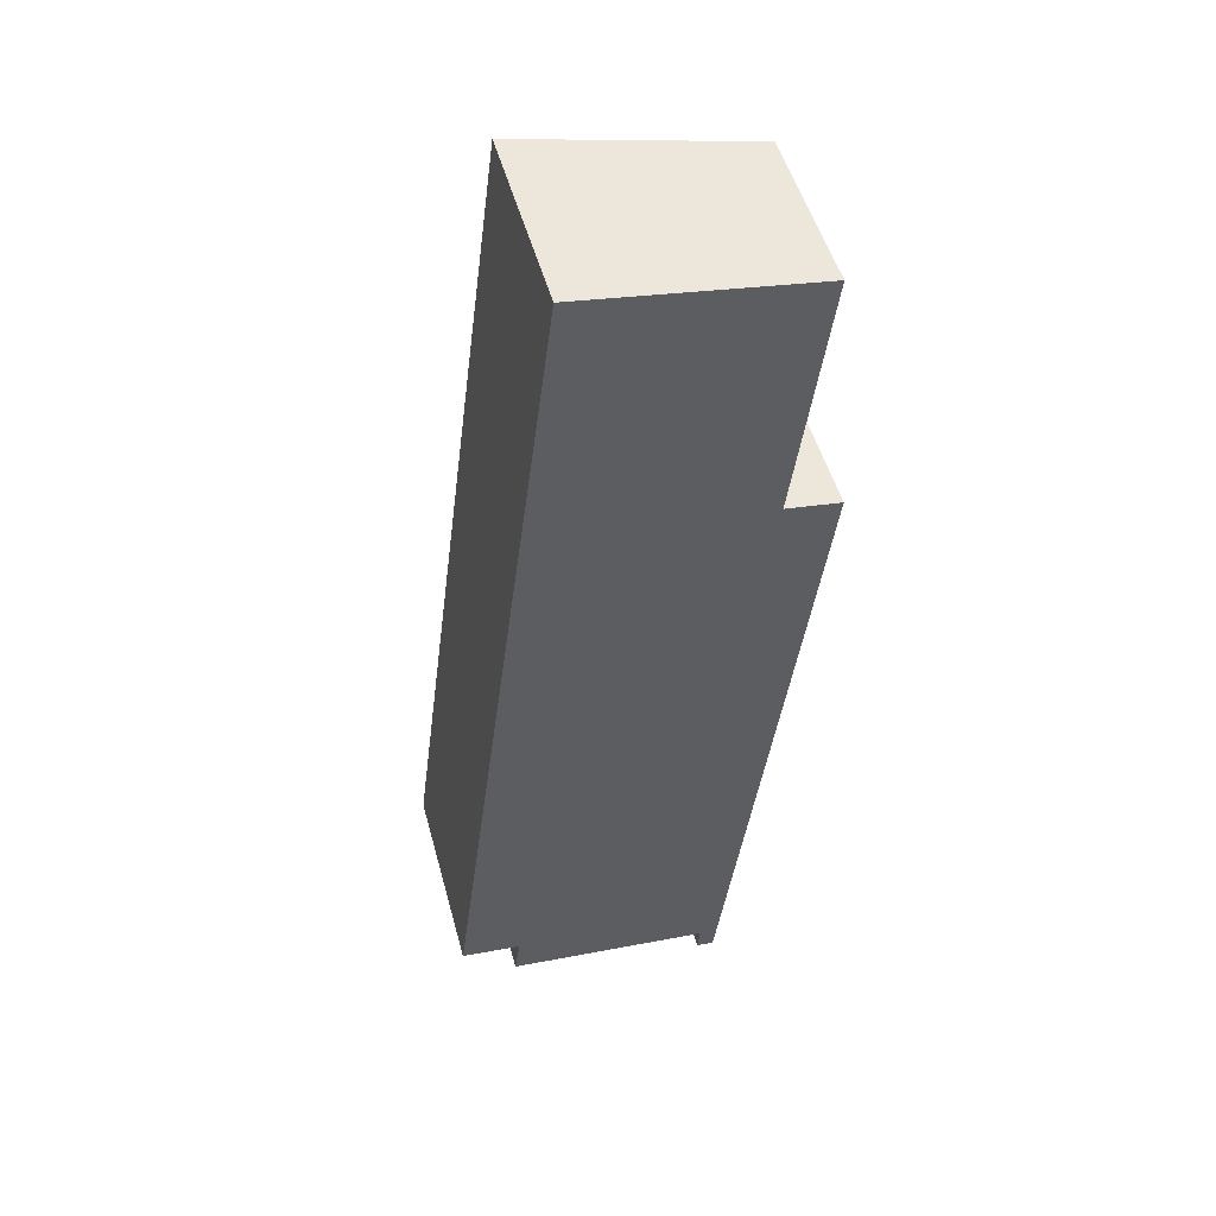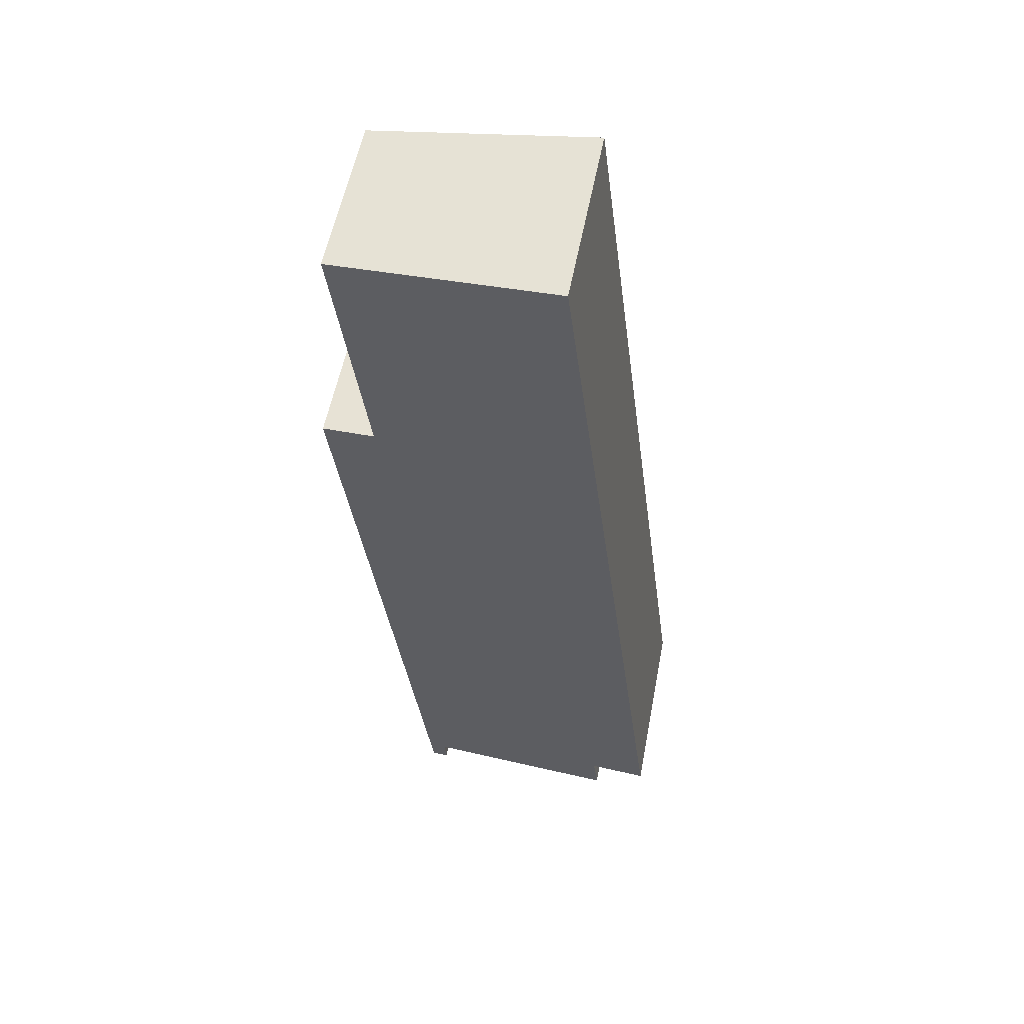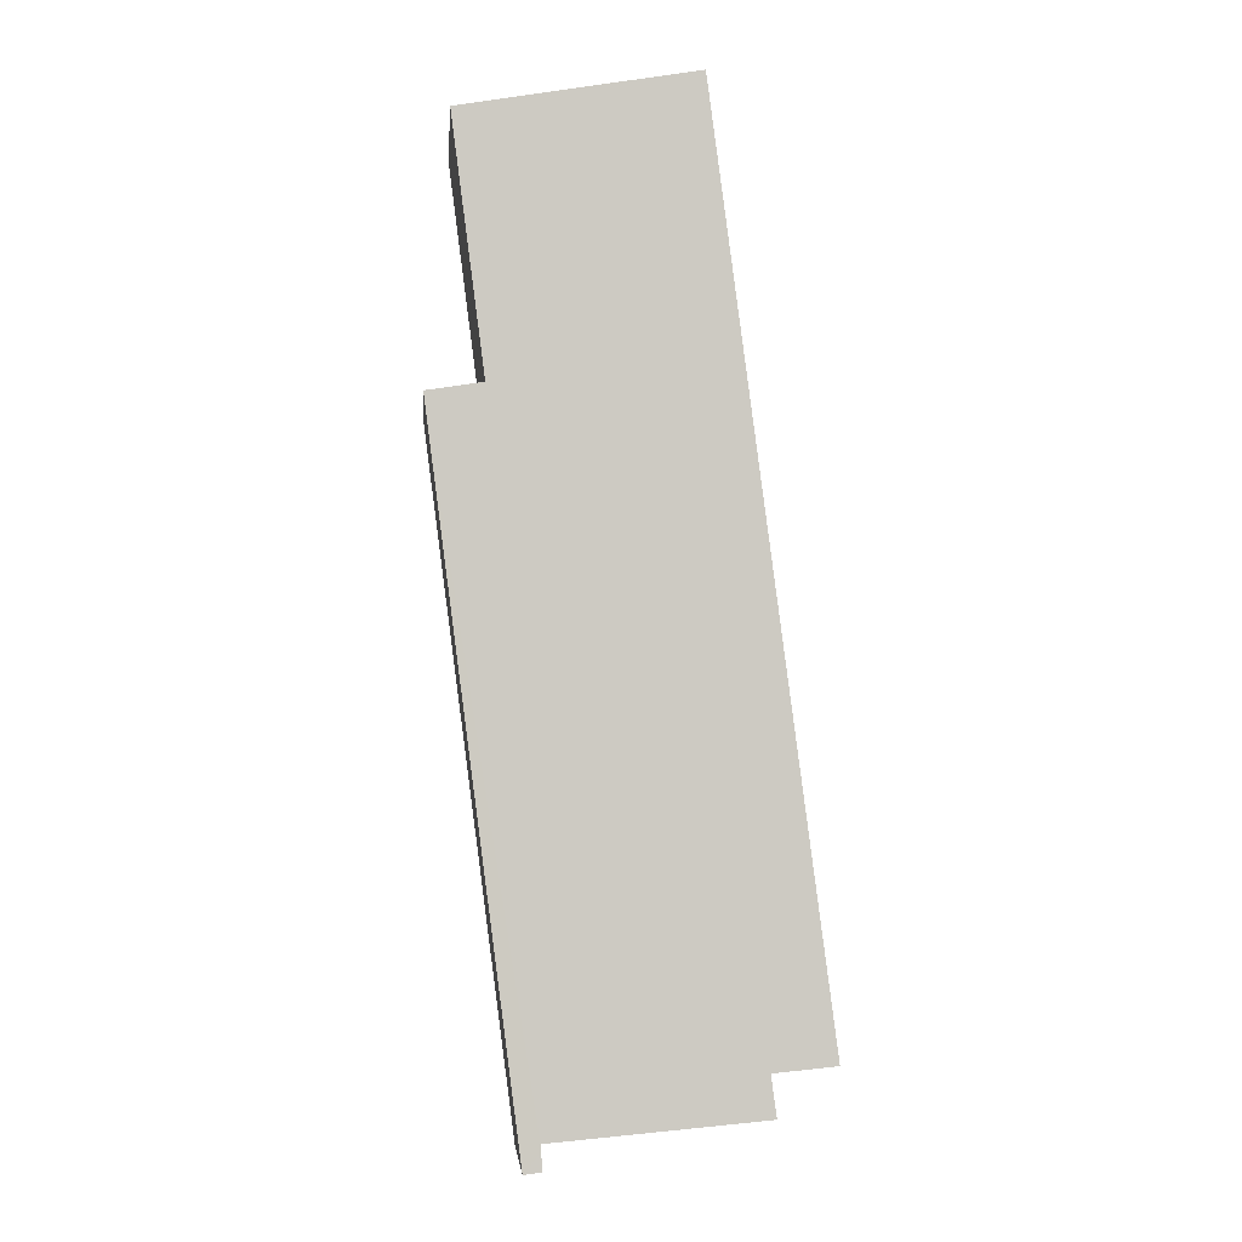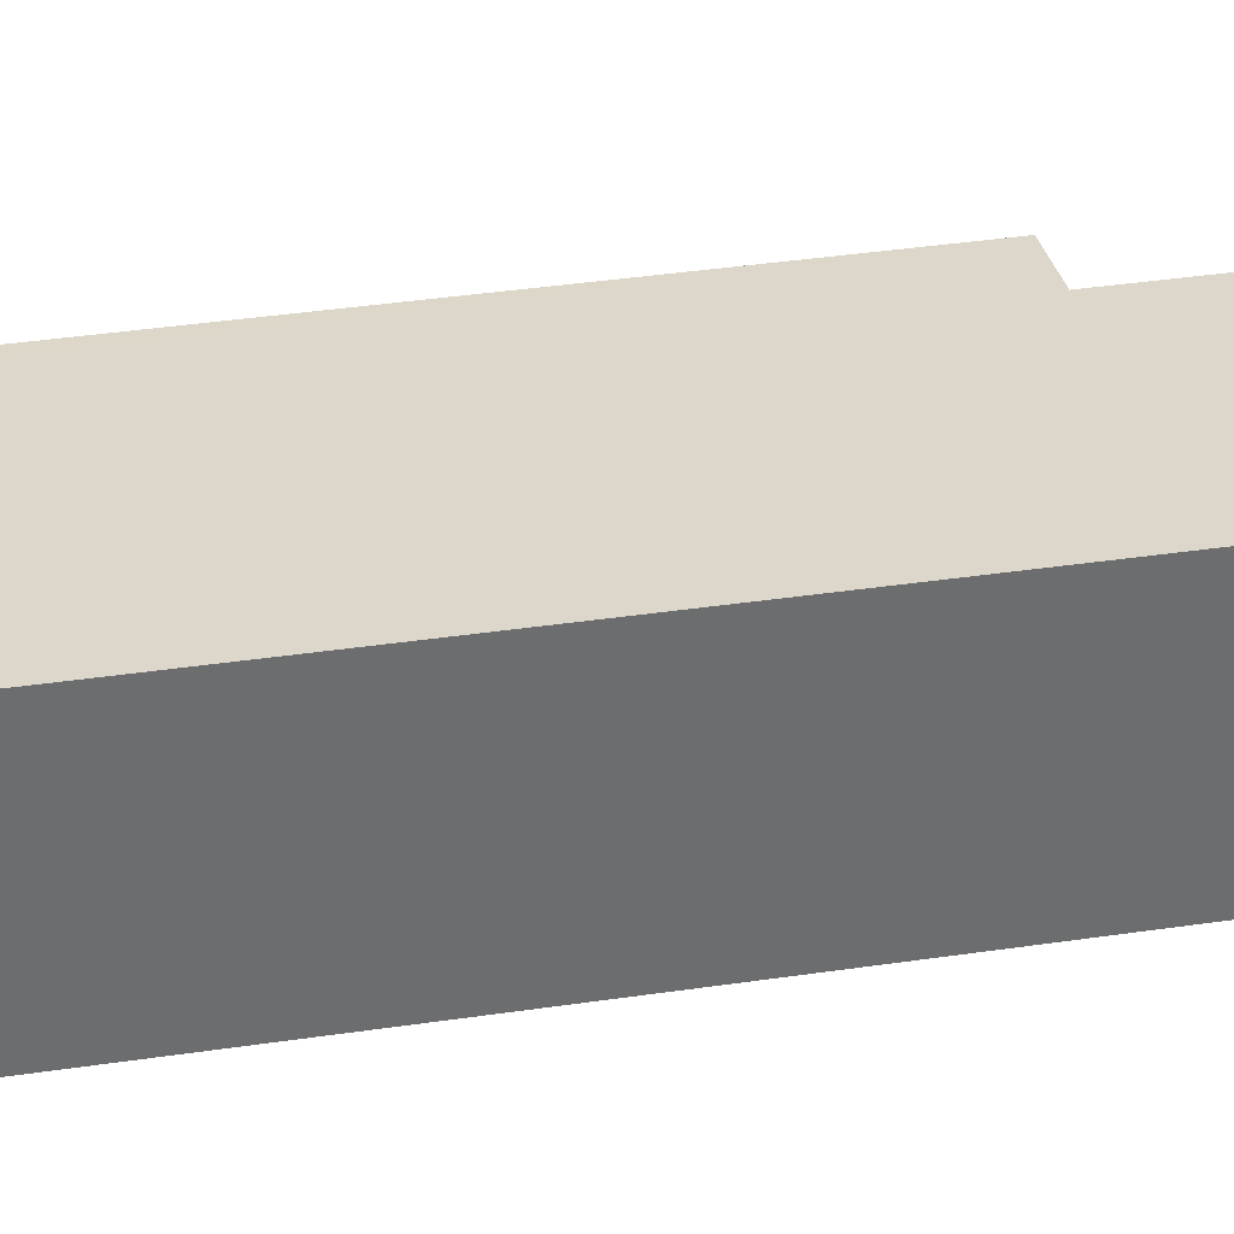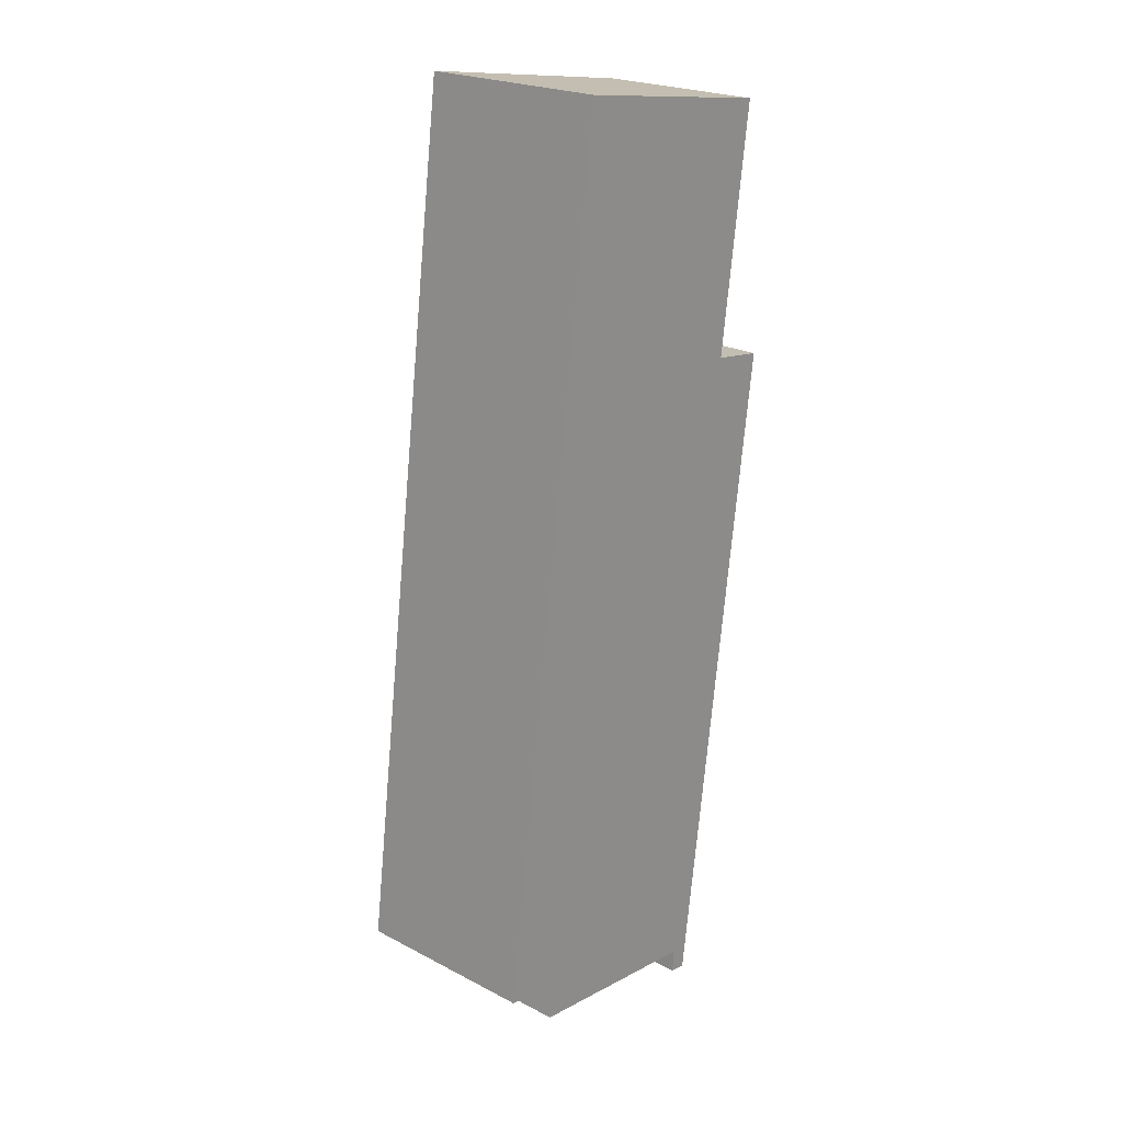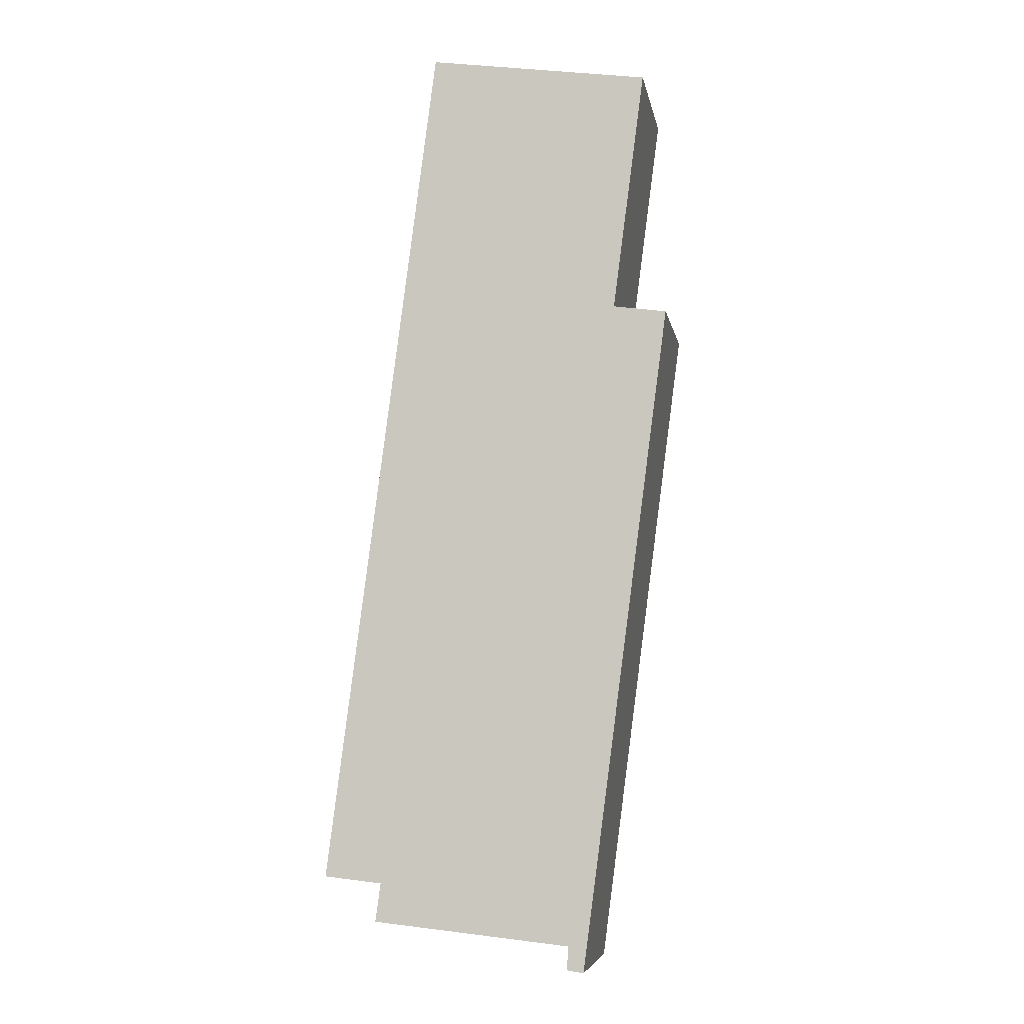
<metadata>
{"format":"obj","ext":"obj","renderer":"f3d","projection":"perspective","resolution":1024,"background":"white","views":[{"elev":50.5,"azim":-15.2,"up":"+Z"},{"elev":55.6,"azim":-169.2,"up":"+Z"},{"elev":-4.9,"azim":175.1,"up":"+Z"},{"elev":36.5,"azim":-93.6,"up":"+Y"},{"elev":22.7,"azim":-48.3,"up":"+Z"},{"elev":-6.8,"azim":10.0,"up":"+Z"}]}
</metadata>
<code>
v  2.805 4.805 21.64
v  1.465 4.648 -0.161
v  0 4.8 2.939e-16
v  6.336 4.131 -1.652
v  7.593 4.223 14.73
v  8.398 4.224 20.86
v  6.323 4.13 -1.817
v  6.714 4.083 -2.301
v  6.289 4.128 -2.239
v  6.77 4.083 -1.879
v  8.94 4.083 14.54
v  1.334 4.648 -1.127
v  6.289 1.371e-16 -2.239
v  6.714 1.409e-16 -2.301
v  1.334 6.901e-17 -1.127
v  6.336 1.012e-16 -1.652
v  0 0 0
v  1.465 9.858e-18 -0.161
v  6.323 1.113e-16 -1.817
v  2.805 -1.325e-15 21.64
v  8.398 -1.277e-15 20.86
v  7.593 -9.017e-16 14.73
v  8.94 -8.903e-16 14.54
v  6.77 1.151e-16 -1.879
g defaultobject
f 1 2 3
f 2 1 4
f 4 1 5
f 5 1 6
f 7 8 9
f 8 7 10
f 10 7 4
f 10 4 11
f 11 4 5
f 4 12 2
f 8 13 9
f 13 8 14
f 4 15 12
f 15 4 16
f 2 17 3
f 17 2 18
f 13 7 9
f 7 13 4
f 4 13 16
f 16 13 19
f 15 2 12
f 2 15 18
f 3 20 1
f 20 3 17
f 20 6 1
f 6 20 21
f 22 11 5
f 11 22 23
f 21 5 6
f 5 21 22
f 10 14 8
f 14 10 11
f 14 11 24
f 24 11 23
f 17 21 20
f 21 17 22
f 22 17 23
f 23 17 18
f 23 18 16
f 23 16 24
f 16 18 15
f 24 16 19
f 24 19 13
f 24 13 14

</code>
